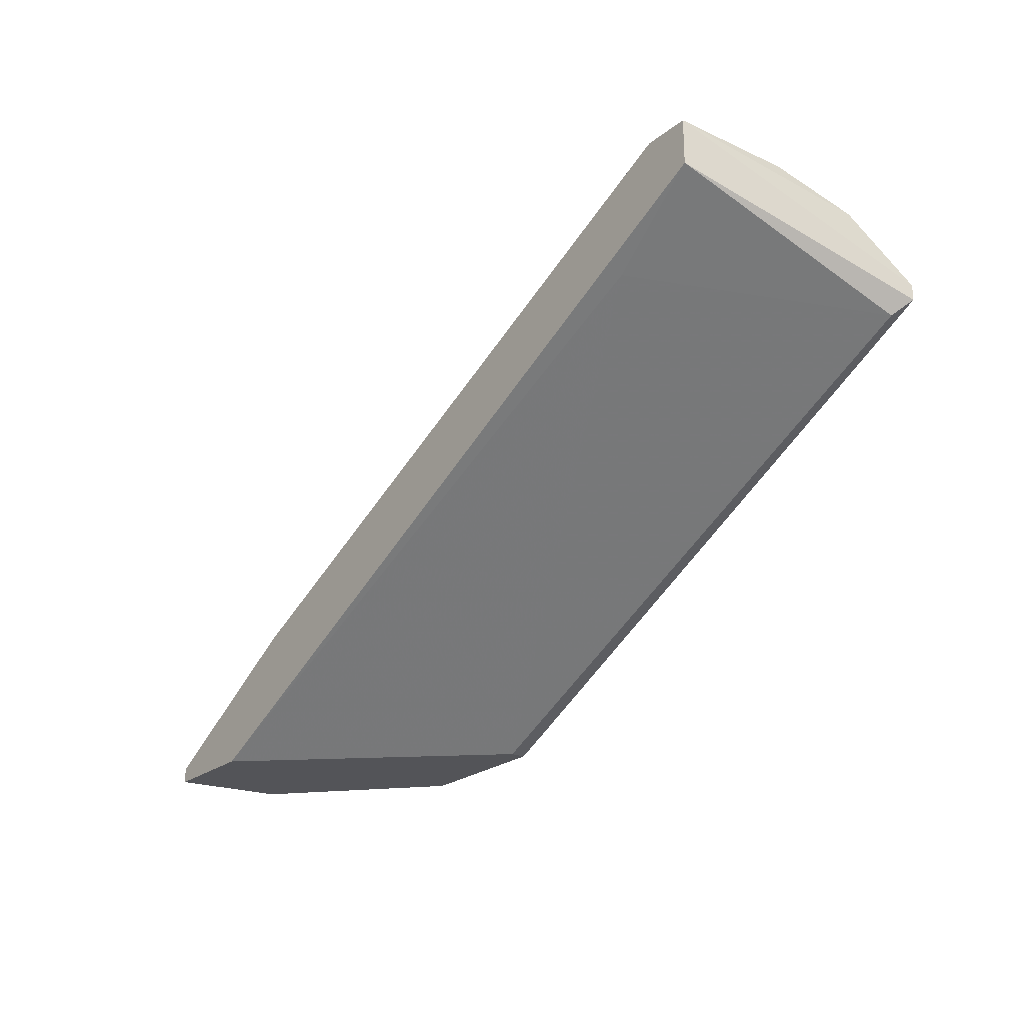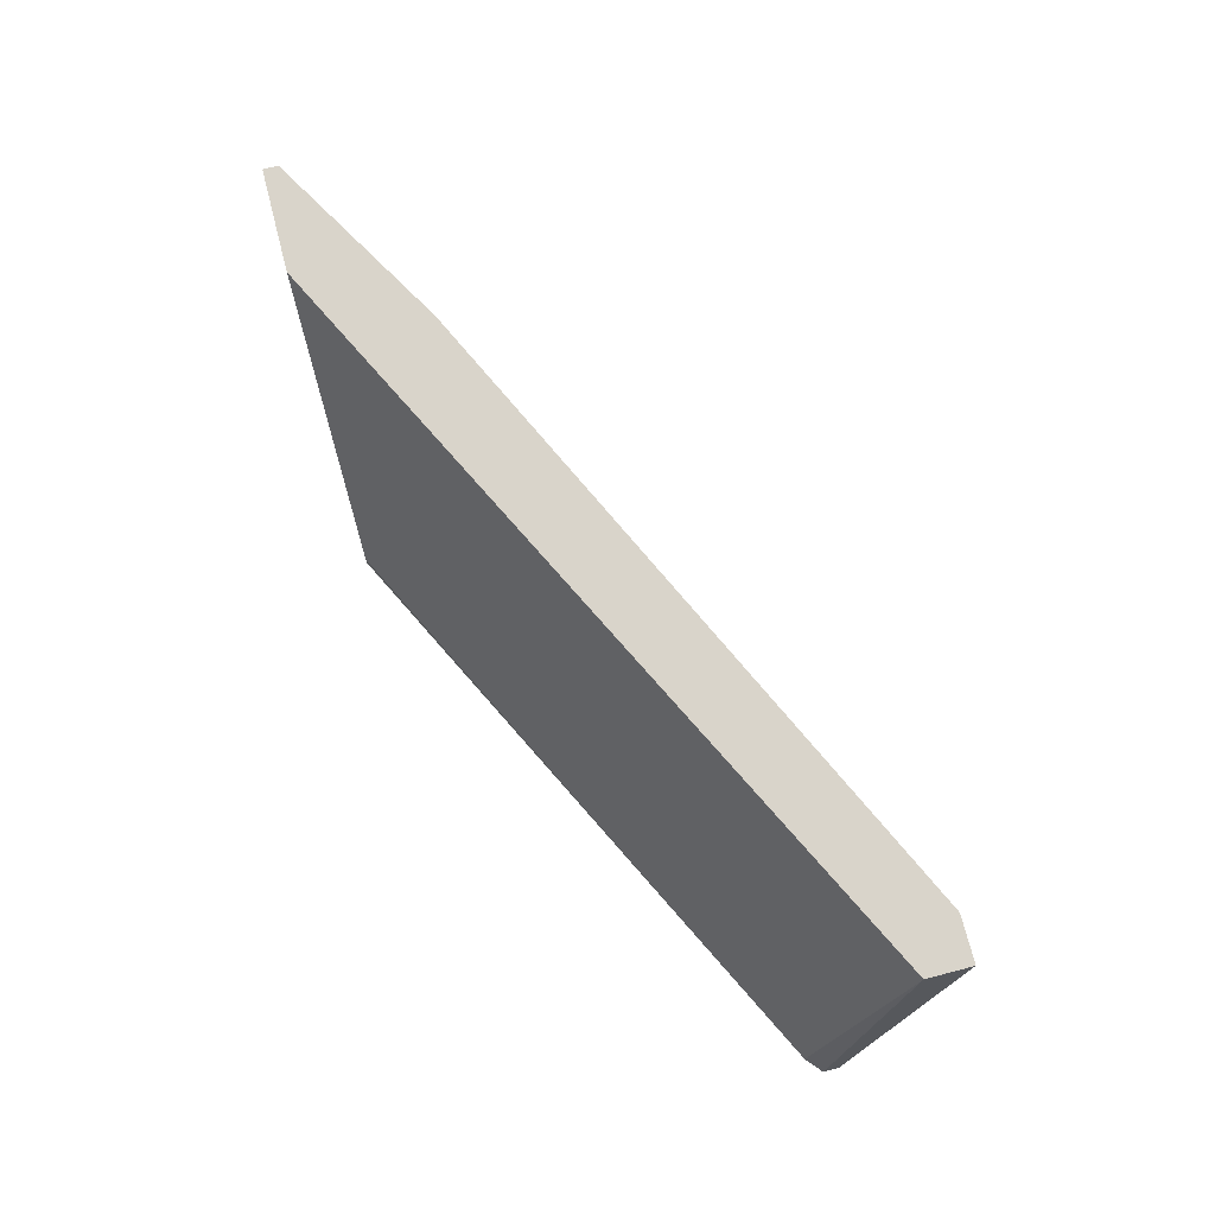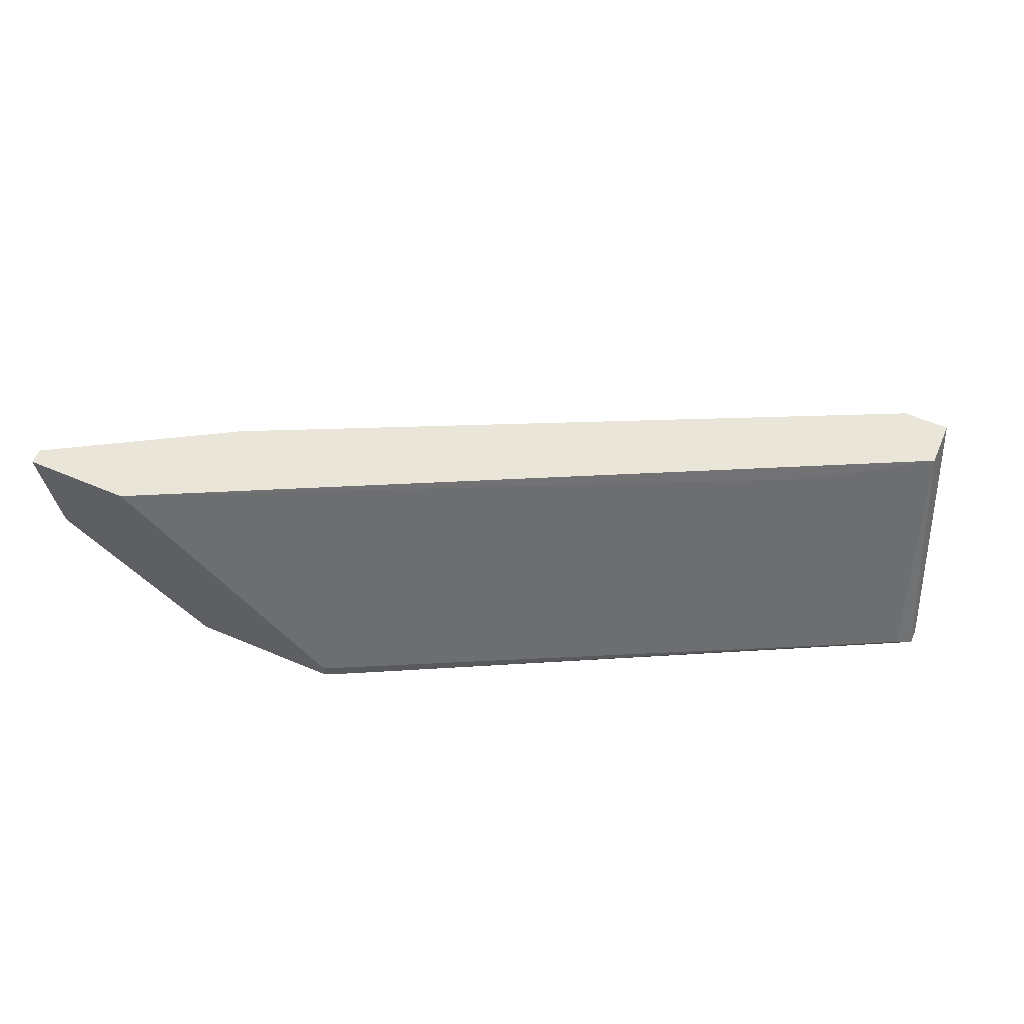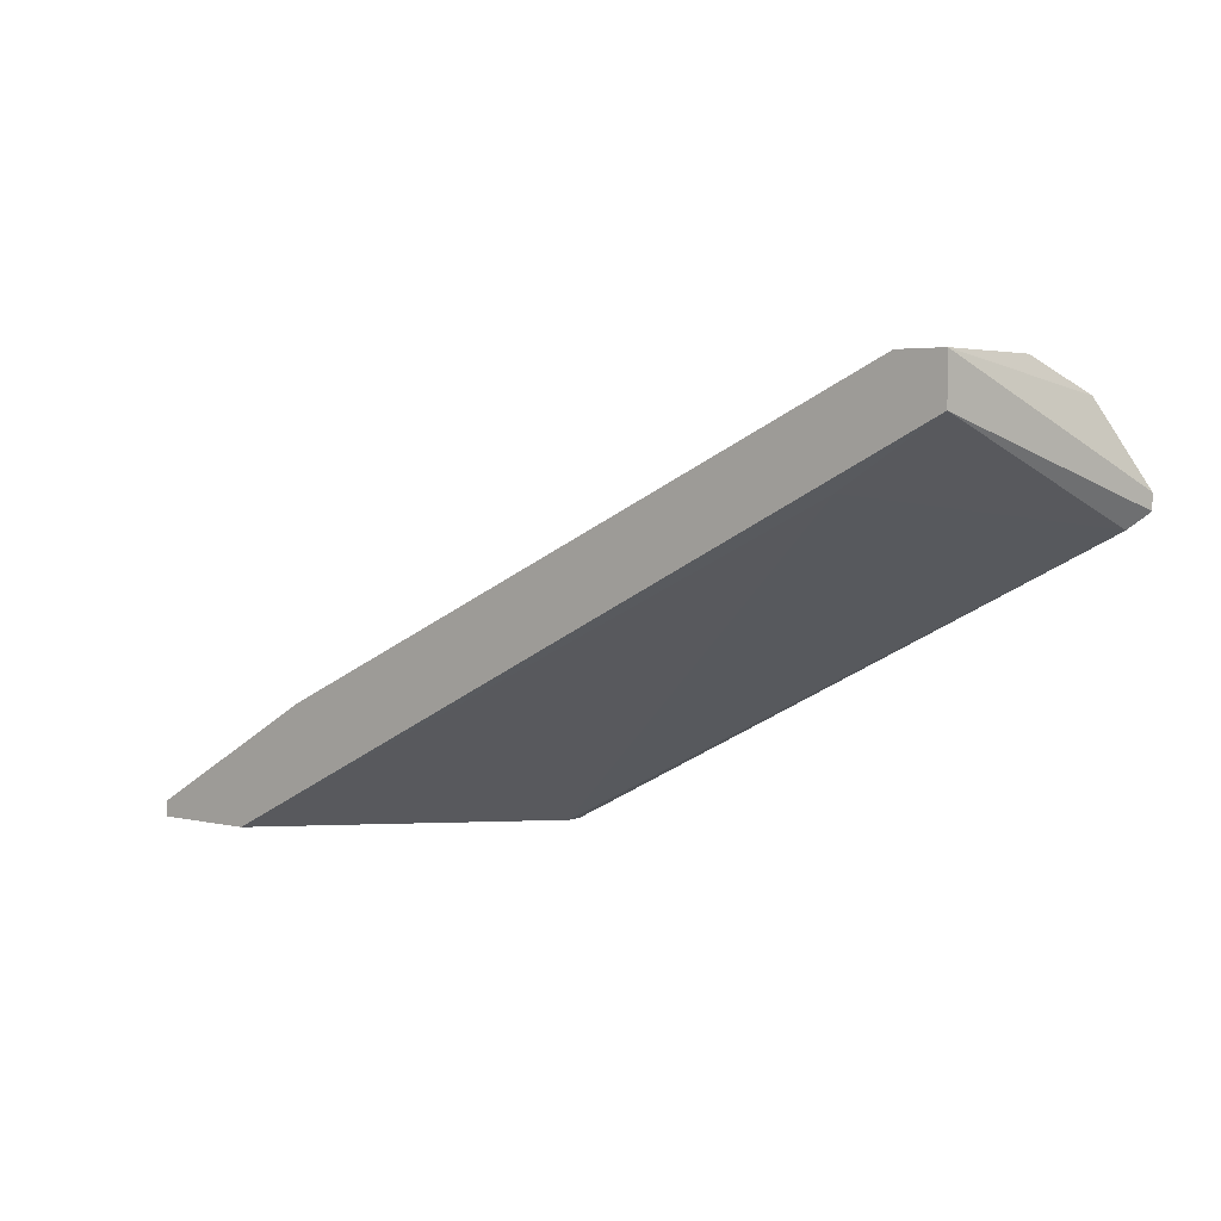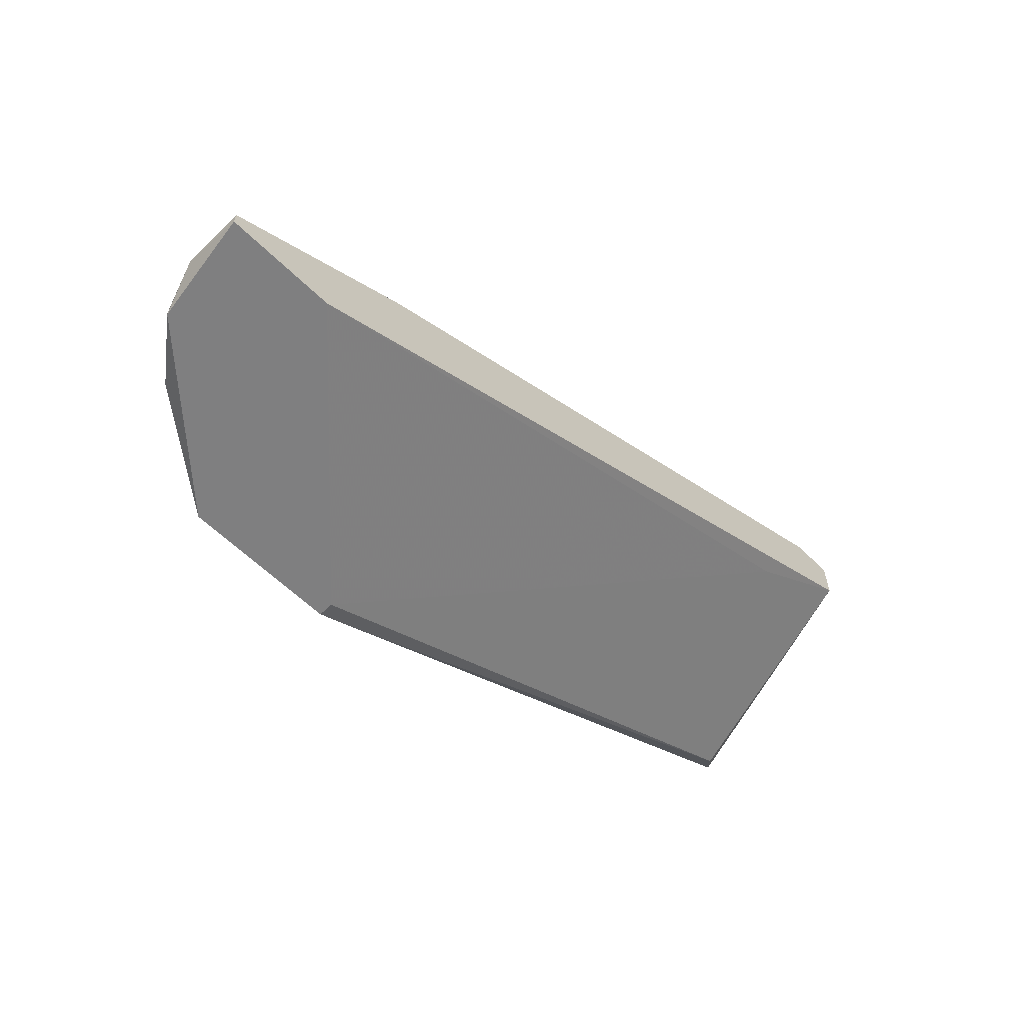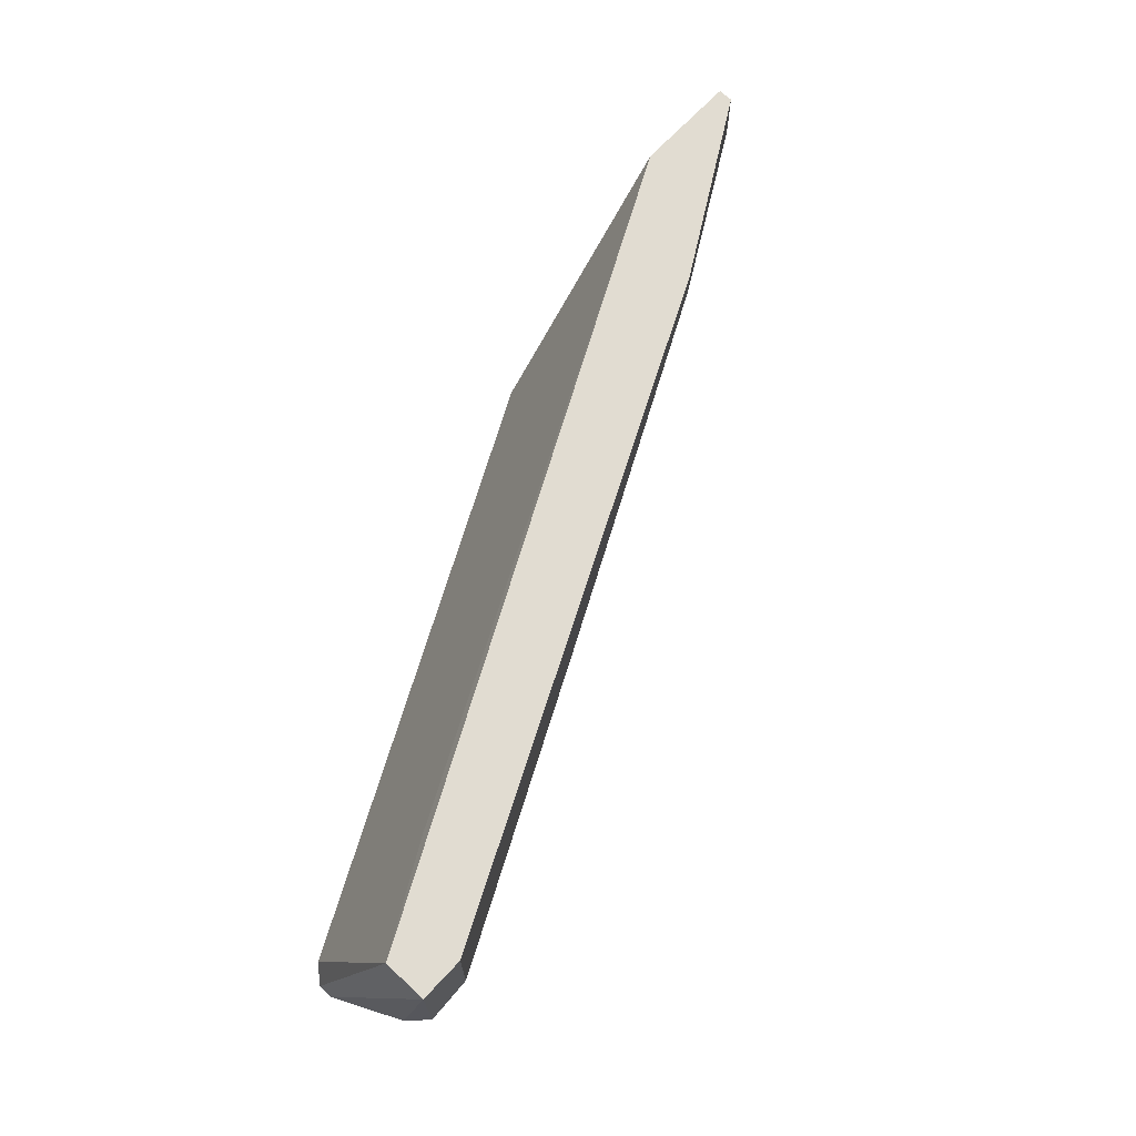
<metadata>
{"format":"obj","ext":"obj","renderer":"f3d","projection":"perspective","resolution":1024,"background":"white","views":[{"elev":-23.6,"azim":-127.7,"up":"+Z"},{"elev":74.8,"azim":-104.5,"up":"+Y"},{"elev":58.6,"azim":-156.4,"up":"+Y"},{"elev":3.6,"azim":-141.2,"up":"+Z"},{"elev":-59.8,"azim":134.9,"up":"+Z"},{"elev":69.2,"azim":-46.9,"up":"+Y"}]}
</metadata>
<code>
v 0.03008 -0.01986 0.01034
v 0.02521 -0.009134 0.01034
v 0.02228 -0.009134 0.01716
v 0.02228 -0.01109 0.01716
v 0.02228 -0.01693 0.01619
v -0.01866 -0.009134 0.03666
v -0.01866 -0.01596 0.03666
v -0.01866 -0.01888 0.03568
v -0.01477 -0.01011 0.02983
v -0.02062 -0.02474 0.03276
v -0.02256 -0.02181 0.03471
v -0.01964 -0.02376 0.03373
v -0.02159 -0.009134 0.03666
v -0.02159 -0.009134 0.03373
v -0.02159 -0.01693 0.03666
v -0.02452 -0.02474 0.02983
v -0.02452 -0.02474 0.02886
v 0.02326 -0.02474 0.00936
v 0.02033 -0.02278 0.01424
v 0.02131 -0.02474 0.01229
v 0.01351 -0.02376 0.00936
v 0.01351 -0.02474 0.00936
v 0.03399 -0.009134 0.00936
v 0.03399 -0.009134 0.01034
v 0.03399 -0.01304 0.01034
v -0.000136 -0.01401 0.02788
v 0.01155 -0.02474 0.01034
v -0.02354 -0.02376 0.02788
v 0.03301 -0.01596 0.00936
v 0.03301 -0.01596 0.01034
v 0.02716 -0.009134 0.00936
f 29 25 30
f 2 13 3
f 27 22 20
f 13 2 14
f 27 20 10
f 2 3 23
f 11 10 12
f 10 20 12
f 3 13 6
f 13 7 6
f 28 27 17
f 13 14 17
f 14 28 17
f 27 10 17
f 1 20 18
f 20 22 18
f 22 23 18
f 22 27 21
f 27 28 21
f 23 22 21
f 20 1 19
f 1 5 19
f 12 20 19
f 12 19 8
f 5 7 8
f 11 12 8
f 19 5 8
f 25 3 4
f 5 25 4
f 2 23 31
f 23 21 31
f 1 18 29
f 18 23 29
f 23 25 29
f 13 11 15
f 7 13 15
f 11 8 15
f 8 7 15
f 23 3 24
f 25 23 24
f 3 25 24
f 7 5 26
f 3 6 26
f 6 7 26
f 4 3 26
f 5 4 26
f 14 2 9
f 28 14 9
f 21 28 9
f 2 31 9
f 31 21 9
f 11 13 16
f 10 11 16
f 13 17 16
f 17 10 16
f 5 1 30
f 25 5 30
f 1 29 30

</code>
